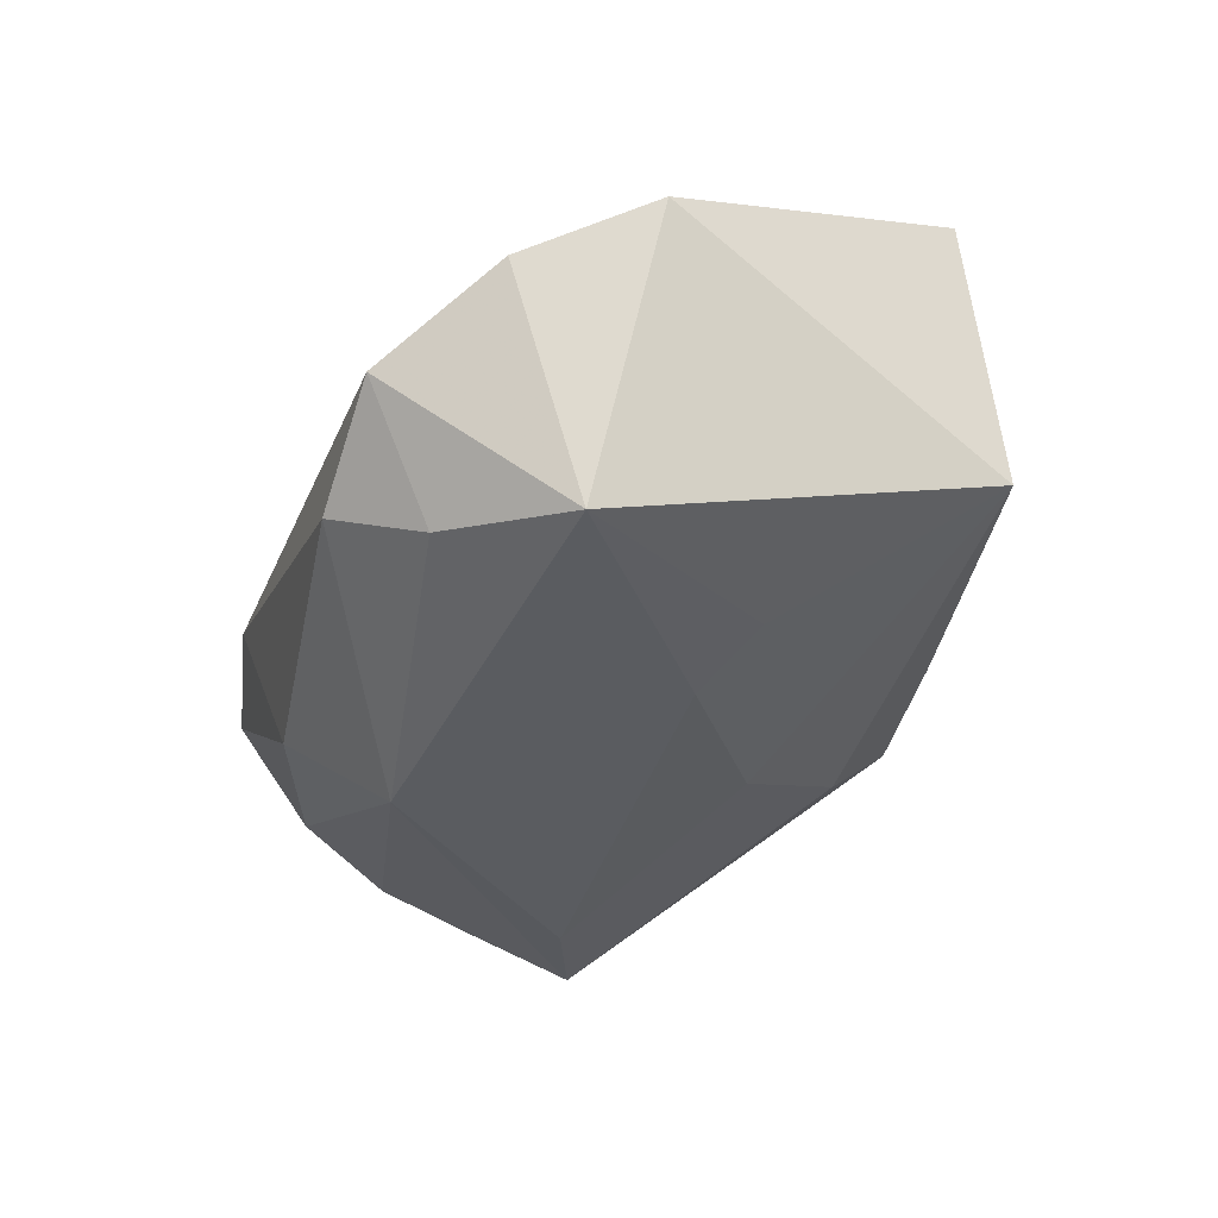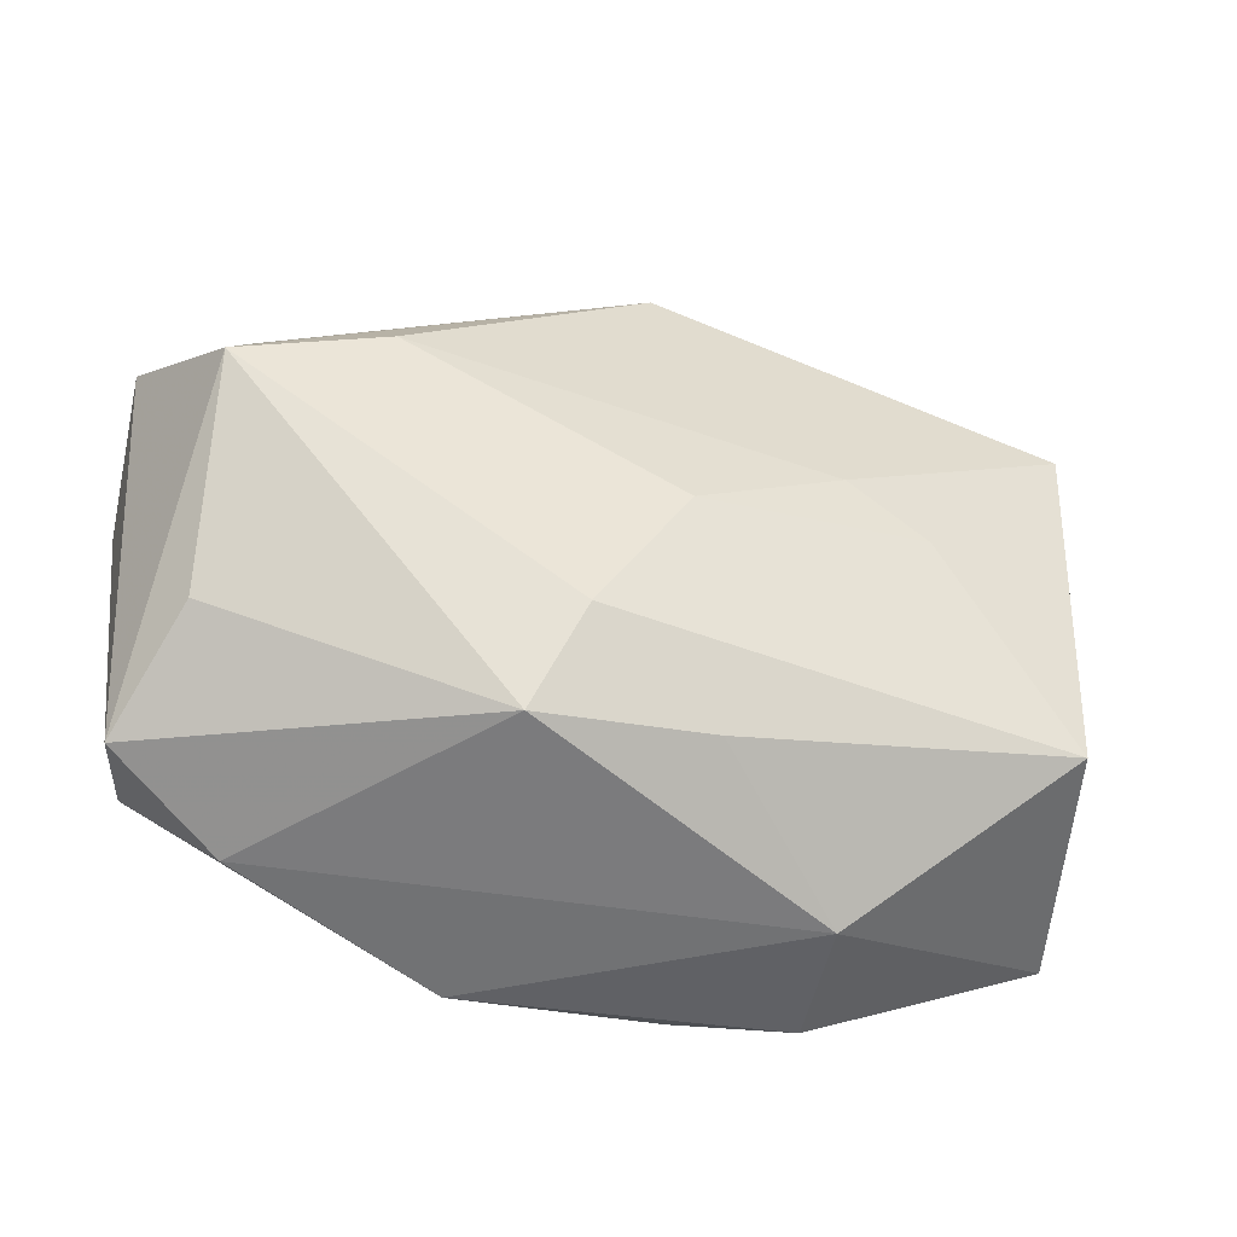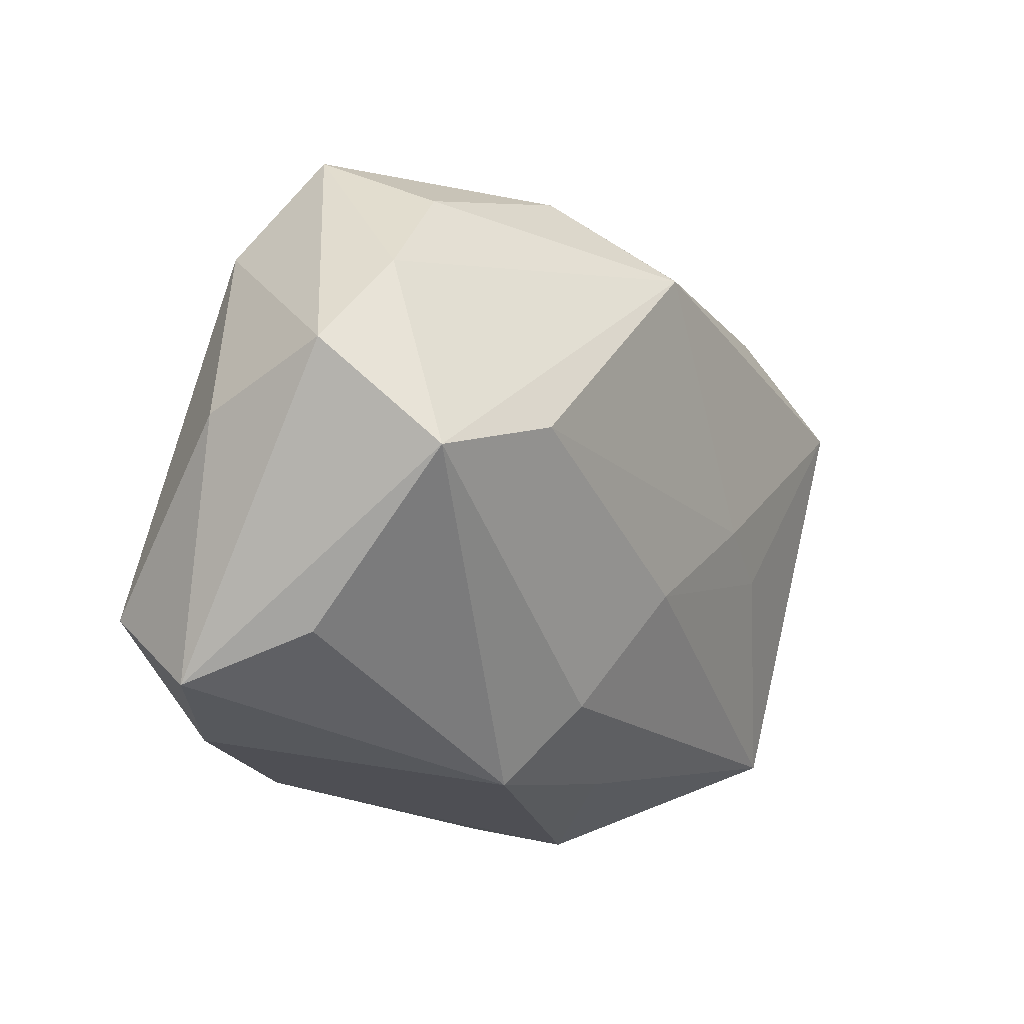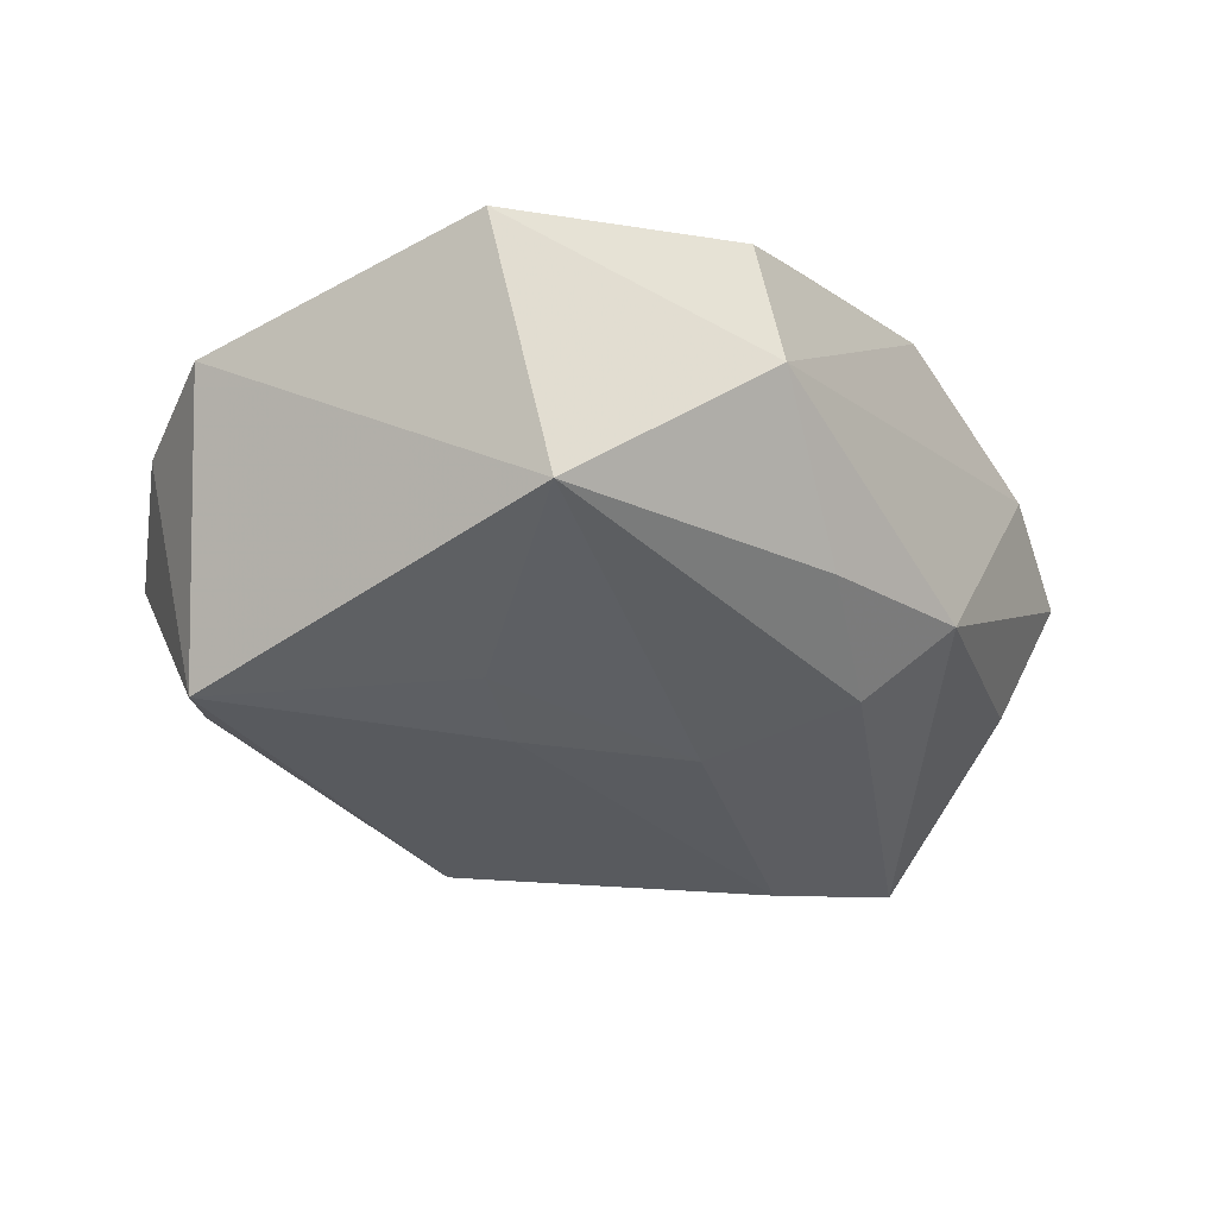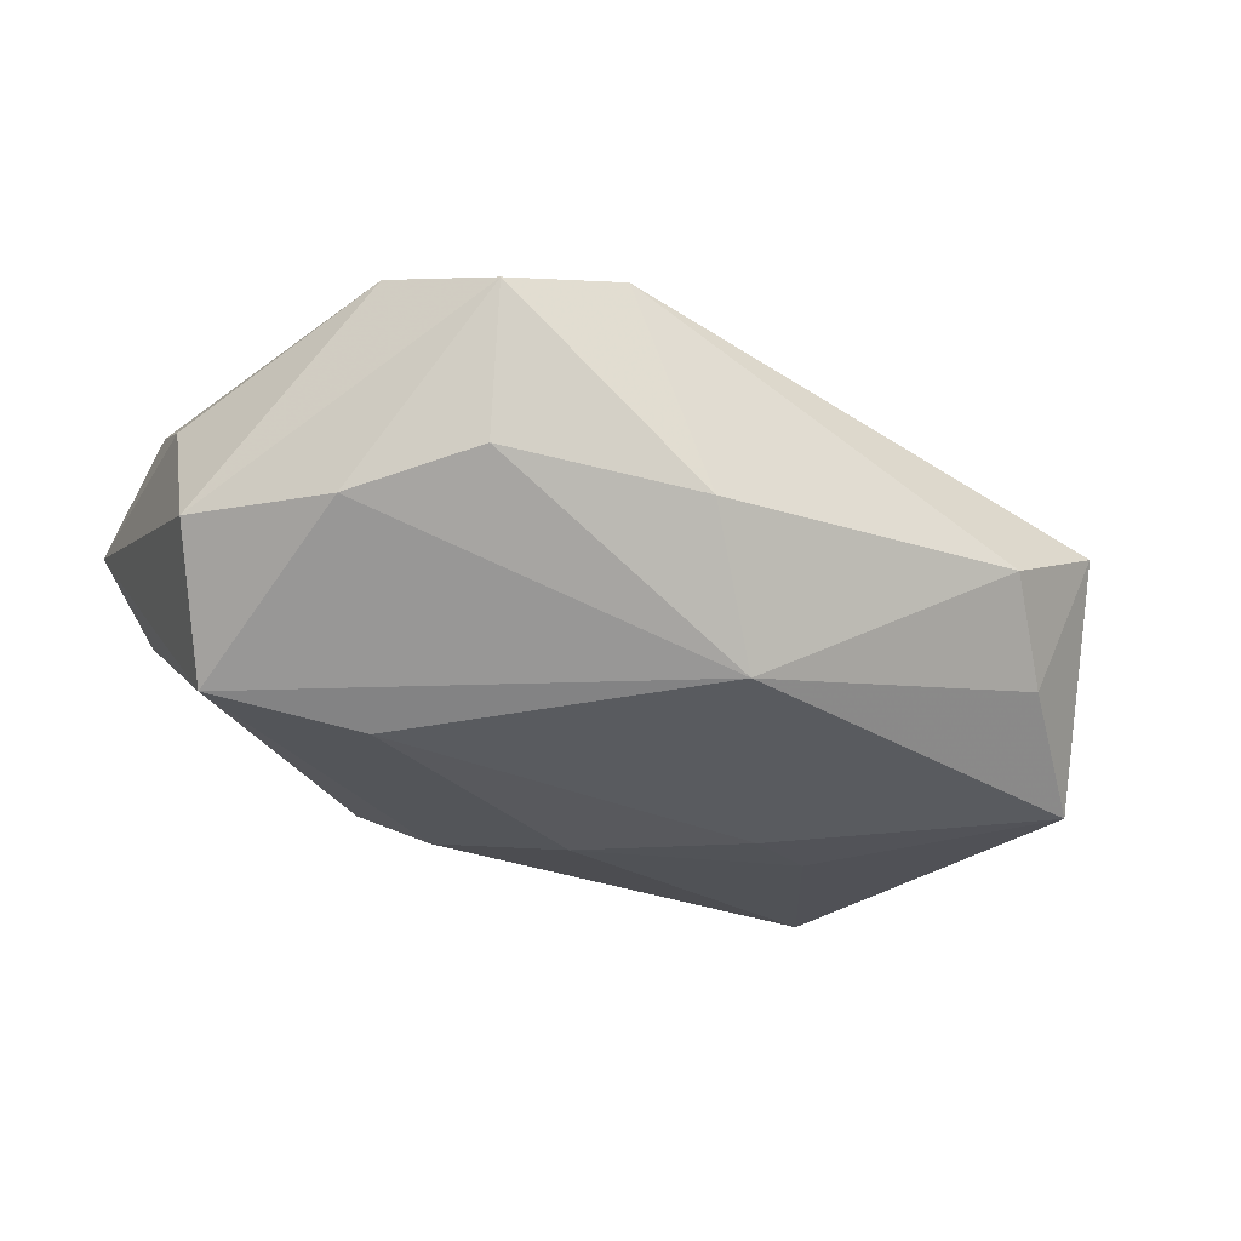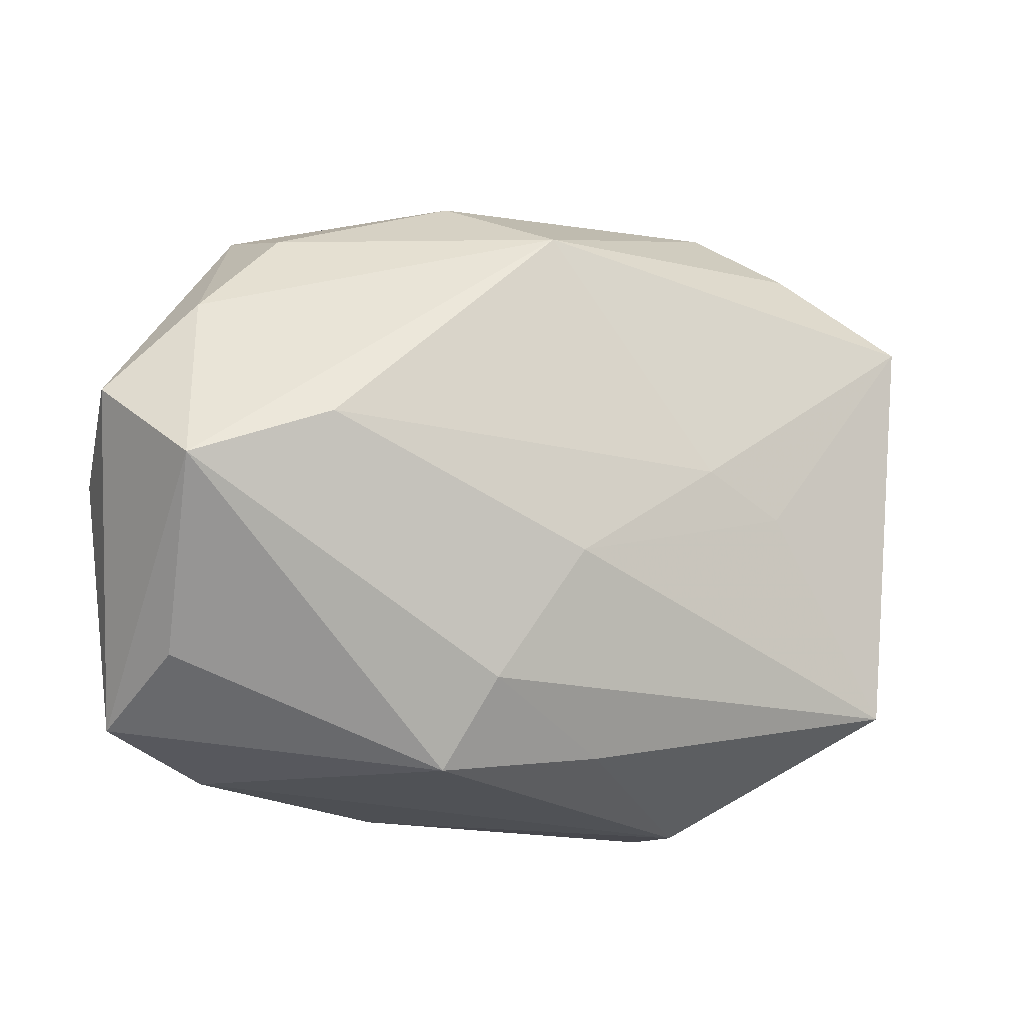
<metadata>
{"format":"obj","ext":"obj","renderer":"f3d","projection":"perspective","resolution":1024,"background":"white","views":[{"elev":-30.6,"azim":-109.8,"up":"+Z"},{"elev":-64.7,"azim":169.6,"up":"+Y"},{"elev":-19.4,"azim":129.5,"up":"+Y"},{"elev":-19.4,"azim":-54.4,"up":"+Z"},{"elev":-44.3,"azim":144.2,"up":"+Z"},{"elev":-26.3,"azim":166.4,"up":"+Y"}]}
</metadata>
<code>
v -0.003461 -0.01 -0.01701
v 0.03314 -0.00663 -0.02115
v 0.02312 0.02083 0.006989
v 0.03368 0.01733 0.003783
v 0.04058 -0.001306 -0.001455
v 0.009055 -0.02453 0.02129
v 0.03266 0.01192 -0.01494
v 0.03615 -0.01561 0.01387
v 0.02543 0.0211 -0.01304
v -0.0383 -0.01457 0.01698
v 0.0005075 0.01964 -0.02184
v -0.008332 -0.02353 0.02129
v -0.02567 0.02431 -0.01268
v 0.04061 0.002341 -0.01407
v -0.02334 -0.003267 -0.01376
v -0.04185 0.01141 0.01006
v 0.007131 -0.02825 -0.006128
v 0.003434 -0.02119 -0.01222
v -0.01833 0.03085 -0.008439
v 0.02714 -0.02505 0.01204
v -0.03577 -0.0191 -0.005068
v 0.009184 0.02701 -0.01358
v 0.007638 0.0058 0.02129
v -0.0361 0.01578 -0.01512
v 0.02071 -0.001731 -0.02258
v -0.02116 0.0228 0.008335
v -0.01832 -0.02529 0.01905
v 0.0289 0.02709 -0.002394
v -0.007499 -0.0256 -0.005327
v -0.0278 0.03028 -0.001043
v -0.01862 -0.02825 0.008014
v -0.03579 0.02194 0.006211
v 0.01889 0.0295 0.001914
v 0.03675 -0.02313 0.004744
v -0.01599 -0.000393 -0.01666
v 0.03231 -0.01948 -0.006311
v 0.02323 -0.01575 0.01776
f 12 6 23
f 27 6 12
f 2 14 34
f 25 11 2
f 20 17 34
f 34 8 20
f 20 8 6
f 22 11 19
f 19 33 22
f 22 33 28
f 3 33 23
f 23 6 37
f 37 8 23
f 6 8 37
f 5 8 34
f 34 14 5
f 34 17 36
f 36 2 34
f 17 2 36
f 7 2 11
f 14 2 7
f 28 14 7
f 31 6 27
f 31 20 6
f 17 20 31
f 4 14 28
f 4 5 14
f 8 5 4
f 28 33 4
f 33 3 4
f 23 8 4
f 4 3 23
f 9 22 28
f 28 7 9
f 11 22 9
f 9 7 11
f 10 31 27
f 27 12 10
f 23 16 10
f 10 12 23
f 18 2 17
f 30 33 19
f 16 24 21
f 21 10 16
f 31 10 21
f 19 11 13
f 11 24 13
f 13 30 19
f 24 30 13
f 35 11 25
f 35 24 11
f 33 30 26
f 23 33 26
f 29 18 17
f 29 21 18
f 17 31 29
f 31 21 29
f 15 21 24
f 24 35 15
f 1 35 25
f 25 2 1
f 2 18 1
f 18 21 1
f 21 15 1
f 1 15 35
f 32 26 30
f 32 24 16
f 32 30 24
f 32 16 23
f 23 26 32

</code>
